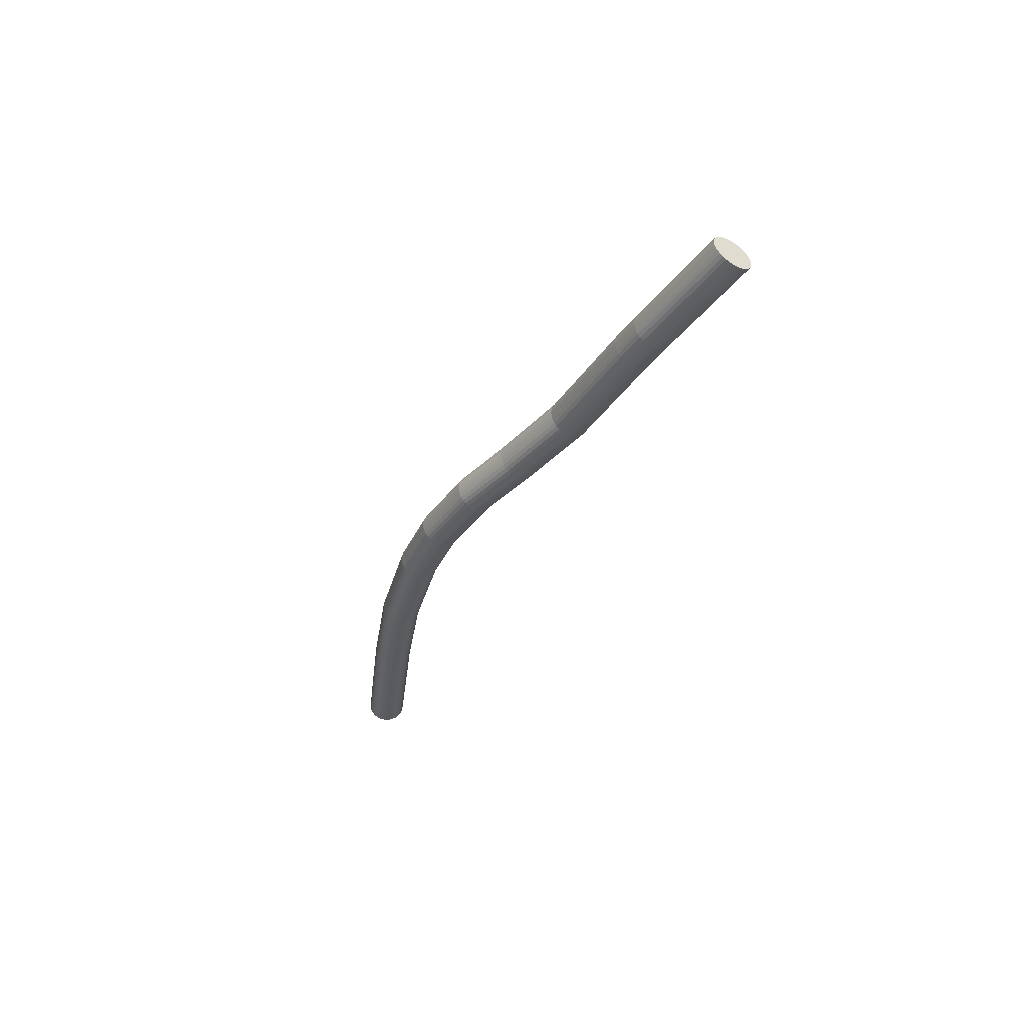
<metadata>
{"format":"obj","ext":"obj","renderer":"f3d","projection":"perspective","resolution":1024,"background":"white","views":[{"elev":-38.8,"azim":50.5,"up":"+Y"}]}
</metadata>
<code>
o NurbsPath
v -4.661 0.1433 -1.568
v -4.338 0.107 -1.359
v -4.038 0.07485 -1.176
v -3.759 0.04646 -1.019
v -3.499 0.02155 -0.8842
v -3.257 -0.000167 -0.7701
v -3.032 -0.01898 -0.6745
v -2.824 -0.03518 -0.5955
v -2.63 -0.04901 -0.5312
v -2.45 -0.06073 -0.4798
v -2.283 -0.07058 -0.4396
v -2.127 -0.0788 -0.4092
v -1.982 -0.0856 -0.3871
v -1.847 -0.09119 -0.3717
v -1.721 -0.09576 -0.362
v -1.603 -0.09949 -0.3566
v -1.492 -0.1026 -0.3546
v -1.387 -0.1052 -0.3549
v -1.288 -0.1074 -0.3566
v -1.194 -0.1094 -0.3589
v -1.104 -0.1114 -0.3612
v -1.017 -0.1134 -0.3628
v -0.9336 -0.1155 -0.3632
v -0.8522 -0.1179 -0.3621
v -0.7725 -0.1206 -0.359
v -0.6938 -0.1236 -0.3538
v -0.6158 -0.1272 -0.3464
v -0.538 -0.1312 -0.3367
v -0.4599 -0.1358 -0.3249
v -0.3811 -0.1409 -0.311
v -0.3013 -0.1466 -0.2953
v -0.2201 -0.1529 -0.2783
v -0.1372 -0.1597 -0.2601
v -0.0525 -0.1671 -0.2412
v 0.03417 -0.175 -0.2218
v 0.1229 -0.1833 -0.2022
v 0.2136 -0.1921 -0.1826
v 0.3062 -0.2011 -0.1633
v 0.4007 -0.2104 -0.1444
v 0.4967 -0.2197 -0.1261
v 0.594 -0.2291 -0.1085
v 0.6922 -0.2383 -0.09172
v 0.7909 -0.2471 -0.07589
v 0.8897 -0.2556 -0.06107
v 0.9878 -0.2633 -0.04728
v 1.085 -0.2703 -0.03454
v 1.18 -0.2762 -0.02284
v 1.272 -0.2809 -0.01214
v 1.361 -0.284 -0.002388
v 1.446 -0.2855 0.006502
v 1.525 -0.2849 0.01464
v 1.598 -0.2821 0.02216
v 1.663 -0.2767 0.02923
v 1.72 -0.2684 0.03602
v 1.766 -0.257 0.04275
v 1.801 -0.2421 0.04965
v 1.824 -0.2234 0.05698
v 1.832 -0.2004 0.06502
v 1.825 -0.1729 0.07408
v 1.8 -0.1404 0.08449
l 1 2
l 2 3
l 3 4
l 4 5
l 5 6
l 6 7
l 7 8
l 8 9
l 9 10
l 10 11
l 11 12
l 12 13
l 13 14
l 14 15
l 15 16
l 16 17
l 17 18
l 18 19
l 19 20
l 20 21
l 21 22
l 22 23
l 23 24
l 24 25
l 25 26
l 26 27
l 27 28
l 28 29
l 29 30
l 30 31
l 31 32
l 32 33
l 33 34
l 34 35
l 35 36
l 36 37
l 37 38
l 38 39
l 39 40
l 40 41
l 41 42
l 42 43
l 43 44
l 44 45
l 45 46
l 46 47
l 47 48
l 48 49
l 49 50
l 50 51
l 51 52
l 52 53
l 53 54
l 54 55
l 55 56
l 56 57
l 57 58
l 58 59
l 59 60
o Cylinder
v -5.141 0.2246 -2.613
v -5.145 0.1929 -2.612
v -5.153 0.1625 -2.606
v -5.163 0.1344 -2.595
v -5.177 0.1099 -2.579
v -5.192 0.08972 -2.56
v -5.209 0.07479 -2.537
v -5.227 0.06564 -2.512
v -5.245 0.0626 -2.486
v -5.262 0.06582 -2.459
v -5.279 0.07515 -2.433
v -5.293 0.09024 -2.409
v -5.305 0.1105 -2.388
v -5.315 0.1352 -2.369
v -5.321 0.1633 -2.355
v -5.323 0.1938 -2.346
v -5.323 0.2255 -2.342
v -5.318 0.2572 -2.343
v -5.311 0.2876 -2.349
v -5.3 0.3157 -2.36
v -5.287 0.3402 -2.376
v -5.271 0.3604 -2.395
v -5.254 0.3753 -2.418
v -5.236 0.3844 -2.443
v -5.218 0.3875 -2.469
v -5.201 0.3843 -2.496
v -5.185 0.3749 -2.522
v -5.17 0.3598 -2.546
v -5.158 0.3396 -2.567
v -5.149 0.3149 -2.586
v -5.143 0.2868 -2.599
v -5.14 0.2563 -2.609
v -5.141 0.2246 -2.613
v -5.145 0.1929 -2.612
v -5.153 0.1625 -2.606
v -5.163 0.1344 -2.595
v -5.177 0.1099 -2.579
v -5.192 0.08972 -2.56
v -5.209 0.07479 -2.537
v -5.227 0.06564 -2.512
v -5.245 0.0626 -2.486
v -5.262 0.06582 -2.459
v -5.279 0.07515 -2.433
v -5.293 0.09024 -2.409
v -5.305 0.1105 -2.388
v -5.315 0.1352 -2.369
v -5.321 0.1633 -2.355
v -5.323 0.1938 -2.346
v -5.323 0.2255 -2.342
v -5.318 0.2572 -2.343
v -5.311 0.2876 -2.349
v -5.3 0.3157 -2.36
v -5.287 0.3402 -2.376
v -5.271 0.3604 -2.395
v -5.254 0.3753 -2.418
v -5.236 0.3844 -2.443
v -5.218 0.3875 -2.469
v -5.201 0.3843 -2.496
v -5.185 0.3749 -2.522
v -5.17 0.3598 -2.546
v -5.158 0.3396 -2.567
v -5.149 0.3149 -2.586
v -5.143 0.2868 -2.599
v -5.14 0.2563 -2.609
v -4.161 0.1142 -1.975
v -4.165 0.08249 -1.974
v -4.172 0.05203 -1.968
v -4.183 0.02396 -1.957
v -4.196 -0.000628 -1.941
v -4.211 -0.0208 -1.921
v -4.228 -0.03577 -1.898
v -4.245 -0.04498 -1.873
v -4.263 -0.04806 -1.847
v -4.28 -0.04489 -1.82
v -4.296 -0.0356 -1.794
v -4.31 -0.02055 -1.769
v -4.322 -0.000316 -1.748
v -4.331 0.02433 -1.729
v -4.337 0.05244 -1.715
v -4.339 0.08292 -1.706
v -4.338 0.1146 -1.702
v -4.334 0.1463 -1.703
v -4.327 0.1768 -1.709
v -4.316 0.2048 -1.72
v -4.303 0.2294 -1.736
v -4.288 0.2496 -1.756
v -4.272 0.2646 -1.779
v -4.254 0.2738 -1.804
v -4.237 0.2769 -1.83
v -4.22 0.2737 -1.857
v -4.204 0.2644 -1.883
v -4.189 0.2494 -1.908
v -4.178 0.2291 -1.93
v -4.169 0.2045 -1.948
v -4.163 0.1764 -1.962
v -4.16 0.1459 -1.971
v -3.478 0.04168 -1.566
v -3.482 0.00995 -1.565
v -3.489 -0.0206 -1.558
v -3.498 -0.04879 -1.546
v -3.51 -0.07354 -1.529
v -3.523 -0.0939 -1.509
v -3.538 -0.1091 -1.485
v -3.553 -0.1185 -1.458
v -3.568 -0.1218 -1.43
v -3.583 -0.1189 -1.402
v -3.597 -0.1098 -1.375
v -3.609 -0.09495 -1.349
v -3.62 -0.07488 -1.327
v -3.628 -0.05036 -1.308
v -3.633 -0.02234 -1.293
v -3.635 0.008098 -1.283
v -3.634 0.03979 -1.279
v -3.63 0.07153 -1.281
v -3.624 0.1021 -1.287
v -3.614 0.1303 -1.299
v -3.603 0.155 -1.316
v -3.59 0.1754 -1.337
v -3.575 0.1906 -1.361
v -3.56 0.2 -1.387
v -3.544 0.2033 -1.415
v -3.529 0.2004 -1.443
v -3.515 0.1913 -1.471
v -3.503 0.1764 -1.496
v -3.493 0.1564 -1.519
v -3.485 0.1318 -1.538
v -3.48 0.1038 -1.552
v -3.478 0.07338 -1.562
v -2.746 -0.0238 -1.223
v -2.749 -0.0556 -1.221
v -2.755 -0.08627 -1.214
v -2.762 -0.1146 -1.201
v -2.771 -0.1396 -1.183
v -2.781 -0.1603 -1.161
v -2.792 -0.1757 -1.135
v -2.804 -0.1855 -1.107
v -2.815 -0.1891 -1.077
v -2.827 -0.1865 -1.048
v -2.837 -0.1777 -1.019
v -2.847 -0.1631 -0.9917
v -2.854 -0.1433 -0.9678
v -2.86 -0.119 -0.9479
v -2.864 -0.09108 -0.9327
v -2.865 -0.0607 -0.9227
v -2.864 -0.029 -0.9185
v -2.861 0.002791 -0.9201
v -2.856 0.03346 -0.9275
v -2.849 0.06184 -0.9404
v -2.84 0.08682 -0.9583
v -2.83 0.1074 -0.9805
v -2.818 0.1229 -1.006
v -2.807 0.1327 -1.034
v -2.795 0.1363 -1.064
v -2.784 0.1337 -1.094
v -2.773 0.1249 -1.123
v -2.764 0.1103 -1.149
v -2.756 0.0905 -1.173
v -2.75 0.06616 -1.193
v -2.747 0.03827 -1.208
v -2.745 0.007894 -1.218
v -2.239 -0.05911 -1.061
v -2.241 -0.09096 -1.059
v -2.245 -0.1217 -1.051
v -2.25 -0.1503 -1.038
v -2.256 -0.1754 -1.019
v -2.263 -0.1963 -0.9955
v -2.27 -0.212 -0.9687
v -2.278 -0.222 -0.9393
v -2.286 -0.226 -0.9086
v -2.293 -0.2236 -0.8775
v -2.3 -0.2151 -0.8475
v -2.306 -0.2007 -0.8195
v -2.311 -0.1811 -0.7948
v -2.315 -0.1569 -0.7741
v -2.317 -0.1291 -0.7584
v -2.318 -0.09878 -0.7483
v -2.317 -0.06709 -0.744
v -2.314 -0.03524 -0.7459
v -2.311 -0.004459 -0.7538
v -2.306 0.02406 -0.7673
v -2.299 0.04924 -0.7861
v -2.293 0.0701 -0.8094
v -2.285 0.08584 -0.8362
v -2.277 0.09585 -0.8655
v -2.269 0.09976 -0.8963
v -2.262 0.09741 -0.9273
v -2.255 0.08889 -0.9574
v -2.249 0.07453 -0.9854
v -2.244 0.05488 -1.01
v -2.241 0.0307 -1.031
v -2.239 0.00291 -1.046
v -2.238 -0.02741 -1.057
v -1.682 -0.08518 -0.9757
v -1.683 -0.1171 -0.9737
v -1.685 -0.148 -0.9655
v -1.687 -0.1766 -0.9514
v -1.689 -0.202 -0.932
v -1.691 -0.2231 -0.9081
v -1.693 -0.2391 -0.8804
v -1.695 -0.2493 -0.8502
v -1.698 -0.2535 -0.8186
v -1.699 -0.2514 -0.7867
v -1.701 -0.2431 -0.7559
v -1.702 -0.229 -0.7272
v -1.703 -0.2095 -0.7018
v -1.704 -0.1855 -0.6807
v -1.704 -0.1578 -0.6647
v -1.703 -0.1275 -0.6544
v -1.703 -0.09584 -0.6502
v -1.701 -0.06394 -0.6522
v -1.7 -0.03306 -0.6604
v -1.698 -0.004388 -0.6744
v -1.696 0.02098 -0.6938
v -1.694 0.04205 -0.7178
v -1.691 0.05804 -0.7454
v -1.689 0.06831 -0.7756
v -1.687 0.07248 -0.8073
v -1.685 0.07039 -0.8391
v -1.684 0.06212 -0.87
v -1.682 0.04798 -0.8986
v -1.681 0.02851 -0.924
v -1.681 0.004477 -0.9451
v -1.681 -0.02321 -0.9611
v -1.681 -0.05348 -0.9715
v -1.143 -0.09897 -0.9741
v -1.144 -0.1309 -0.9721
v -1.144 -0.1618 -0.9638
v -1.145 -0.1905 -0.9497
v -1.145 -0.2159 -0.9303
v -1.145 -0.2371 -0.9063
v -1.144 -0.2531 -0.8786
v -1.144 -0.2635 -0.8484
v -1.143 -0.2677 -0.8167
v -1.143 -0.2657 -0.7848
v -1.142 -0.2575 -0.7539
v -1.141 -0.2434 -0.7251
v -1.14 -0.224 -0.6997
v -1.139 -0.2 -0.6786
v -1.138 -0.1724 -0.6626
v -1.137 -0.1421 -0.6522
v -1.136 -0.1104 -0.648
v -1.136 -0.07848 -0.65
v -1.135 -0.04757 -0.6583
v -1.135 -0.01885 -0.6724
v -1.135 0.006563 -0.6918
v -1.135 0.0277 -0.7158
v -1.135 0.04376 -0.7434
v -1.135 0.05411 -0.7737
v -1.136 0.05835 -0.8054
v -1.137 0.05634 -0.8373
v -1.137 0.04813 -0.8682
v -1.138 0.03405 -0.8969
v -1.139 0.01464 -0.9224
v -1.14 -0.009357 -0.9435
v -1.141 -0.03702 -0.9595
v -1.142 -0.06728 -0.9699
v -0.4233 -0.125 -0.9395
v -0.4254 -0.1568 -0.9375
v -0.4283 -0.1876 -0.9295
v -0.432 -0.2162 -0.9156
v -0.4362 -0.2415 -0.8964
v -0.4409 -0.2624 -0.8727
v -0.4458 -0.2783 -0.8454
v -0.4507 -0.2884 -0.8154
v -0.4555 -0.2925 -0.7841
v -0.46 -0.2903 -0.7525
v -0.4639 -0.2819 -0.7219
v -0.4673 -0.2676 -0.6934
v -0.4698 -0.2481 -0.6682
v -0.4715 -0.224 -0.6472
v -0.4722 -0.1963 -0.6313
v -0.472 -0.166 -0.621
v -0.4708 -0.1343 -0.6167
v -0.4687 -0.1024 -0.6187
v -0.4658 -0.07162 -0.6267
v -0.4621 -0.04303 -0.6406
v -0.4579 -0.01778 -0.6598
v -0.4532 0.003183 -0.6835
v -0.4483 0.01904 -0.7109
v -0.4434 0.02918 -0.7408
v -0.4386 0.03322 -0.7722
v -0.4341 0.031 -0.8038
v -0.4301 0.02261 -0.8344
v -0.4268 0.008361 -0.8628
v -0.4243 -0.01119 -0.888
v -0.4226 -0.03528 -0.909
v -0.4219 -0.06301 -0.9249
v -0.4221 -0.09329 -0.9352
v 0.5551 -0.2075 -0.7401
v 0.5517 -0.2393 -0.7384
v 0.5472 -0.27 -0.7306
v 0.5418 -0.2985 -0.7171
v 0.5358 -0.3236 -0.6982
v 0.5293 -0.3445 -0.6749
v 0.5226 -0.3602 -0.6478
v 0.5159 -0.3703 -0.6182
v 0.5096 -0.3742 -0.5871
v 0.5038 -0.3719 -0.5557
v 0.4988 -0.3635 -0.5253
v 0.4947 -0.3492 -0.4969
v 0.4918 -0.3297 -0.4718
v 0.4901 -0.3056 -0.4508
v 0.4897 -0.2779 -0.4348
v 0.4907 -0.2477 -0.4243
v 0.4929 -0.2161 -0.4198
v 0.4963 -0.1844 -0.4215
v 0.5007 -0.1536 -0.4293
v 0.5061 -0.1252 -0.4429
v 0.5122 -0.1 -0.4617
v 0.5187 -0.07919 -0.4851
v 0.5254 -0.06344 -0.5121
v 0.532 -0.0534 -0.5417
v 0.5384 -0.04944 -0.5728
v 0.5442 -0.05172 -0.6042
v 0.5492 -0.06016 -0.6346
v 0.5532 -0.07442 -0.663
v 0.5561 -0.09397 -0.6881
v 0.5578 -0.118 -0.7091
v 0.5582 -0.1457 -0.7252
v 0.5573 -0.1759 -0.7356
v 0.8066 -0.2314 -0.6954
v 0.8034 -0.2632 -0.6936
v 0.7994 -0.2939 -0.6858
v 0.7945 -0.3224 -0.6721
v 0.7891 -0.3476 -0.6532
v 0.7834 -0.3686 -0.6297
v 0.7775 -0.3844 -0.6025
v 0.7717 -0.3945 -0.5727
v 0.7662 -0.3985 -0.5415
v 0.7612 -0.3963 -0.5099
v 0.757 -0.388 -0.4794
v 0.7536 -0.3738 -0.4509
v 0.7512 -0.3543 -0.4256
v 0.75 -0.3302 -0.4046
v 0.7498 -0.3026 -0.3885
v 0.7509 -0.2724 -0.378
v 0.753 -0.2408 -0.3736
v 0.7562 -0.209 -0.3753
v 0.7602 -0.1782 -0.3831
v 0.7651 -0.1497 -0.3968
v 0.7705 -0.1245 -0.4157
v 0.7762 -0.1036 -0.4392
v 0.7821 -0.08779 -0.4664
v 0.7879 -0.07766 -0.4962
v 0.7934 -0.07362 -0.5274
v 0.7984 -0.07583 -0.559
v 0.8026 -0.08419 -0.5896
v 0.806 -0.09839 -0.618
v 0.8084 -0.1179 -0.6433
v 0.8097 -0.1419 -0.6643
v 0.8098 -0.1696 -0.6804
v 0.8087 -0.1998 -0.6909
v 1.746 -0.2604 -0.5783
v 1.751 -0.2919 -0.5757
v 1.754 -0.3225 -0.567
v 1.757 -0.3508 -0.5524
v 1.759 -0.3759 -0.5327
v 1.759 -0.3968 -0.5085
v 1.758 -0.4127 -0.4807
v 1.756 -0.4229 -0.4505
v 1.752 -0.4272 -0.419
v 1.748 -0.4252 -0.3873
v 1.743 -0.4171 -0.3568
v 1.737 -0.4032 -0.3286
v 1.73 -0.3841 -0.3038
v 1.724 -0.3604 -0.2833
v 1.717 -0.3331 -0.2679
v 1.711 -0.3033 -0.2583
v 1.706 -0.272 -0.2547
v 1.701 -0.2405 -0.2573
v 1.697 -0.2099 -0.266
v 1.694 -0.1816 -0.2806
v 1.693 -0.1565 -0.3003
v 1.692 -0.1356 -0.3246
v 1.693 -0.1197 -0.3523
v 1.696 -0.1095 -0.3825
v 1.699 -0.1052 -0.4141
v 1.703 -0.1072 -0.4457
v 1.709 -0.1153 -0.4762
v 1.715 -0.1291 -0.5044
v 1.721 -0.1483 -0.5292
v 1.728 -0.172 -0.5497
v 1.734 -0.1993 -0.5651
v 1.74 -0.2291 -0.5748
v 1.746 -0.2604 -0.5783
v 1.751 -0.2919 -0.5757
v 1.754 -0.3225 -0.567
v 1.757 -0.3508 -0.5524
v 1.759 -0.3759 -0.5327
v 1.759 -0.3968 -0.5085
v 1.758 -0.4127 -0.4807
v 1.756 -0.4229 -0.4505
v 1.752 -0.4272 -0.419
v 1.748 -0.4252 -0.3873
v 1.743 -0.4171 -0.3568
v 1.737 -0.4032 -0.3286
v 1.73 -0.3841 -0.3038
v 1.724 -0.3604 -0.2833
v 1.717 -0.3331 -0.2679
v 1.711 -0.3033 -0.2583
v 1.706 -0.272 -0.2547
v 1.701 -0.2405 -0.2573
v 1.697 -0.2099 -0.266
v 1.694 -0.1816 -0.2806
v 1.693 -0.1565 -0.3003
v 1.692 -0.1356 -0.3246
v 1.693 -0.1197 -0.3523
v 1.696 -0.1095 -0.3825
v 1.699 -0.1052 -0.4141
v 1.703 -0.1072 -0.4457
v 1.709 -0.1153 -0.4762
v 1.715 -0.1291 -0.5044
v 1.721 -0.1483 -0.5292
v 1.728 -0.172 -0.5497
v 1.734 -0.1993 -0.5651
v 1.74 -0.2291 -0.5748
f 82 83 115 114
f 93 124 123 122 121 120 119 118 117 116 115 114 113 112 111 110 109 108 107 106 105 104 103 102 101 100 99 98 97 96 95 94
f 116 117 149 148
f 71 72 104 103
f 91 92 124 123
f 80 81 113 112
f 69 70 102 101
f 89 90 122 121
f 78 79 111 110
f 67 68 100 99
f 87 88 120 119
f 65 66 98 97
f 76 77 109 108
f 85 86 118 117
f 63 64 96 95
f 74 75 107 106
f 83 84 116 115
f 61 62 94 93
f 72 73 105 104
f 92 61 93 124
f 81 82 114 113
f 70 71 103 102
f 90 91 123 122
f 79 80 112 111
f 68 69 101 100
f 88 89 121 120
f 77 78 110 109
f 66 67 99 98
f 86 87 119 118
f 64 65 97 96
f 75 76 108 107
f 84 85 117 116
f 62 63 95 94
f 73 74 106 105
f 150 151 183 182
f 94 95 127 126
f 105 106 138 137
f 114 115 147 146
f 103 104 136 135
f 123 124 156 155
f 112 113 145 144
f 101 102 134 133
f 121 122 154 153
f 110 111 143 142
f 99 100 132 131
f 119 120 152 151
f 97 98 130 129
f 108 109 141 140
f 117 118 150 149
f 95 96 128 127
f 106 107 139 138
f 115 116 148 147
f 93 94 126 125
f 104 105 137 136
f 124 93 125 156
f 113 114 146 145
f 102 103 135 134
f 122 123 155 154
f 111 112 144 143
f 100 101 133 132
f 120 121 153 152
f 109 110 142 141
f 98 99 131 130
f 118 119 151 150
f 96 97 129 128
f 107 108 140 139
f 184 185 217 216
f 128 129 161 160
f 139 140 172 171
f 148 149 181 180
f 126 127 159 158
f 137 138 170 169
f 146 147 179 178
f 135 136 168 167
f 155 156 188 187
f 144 145 177 176
f 133 134 166 165
f 153 154 186 185
f 142 143 175 174
f 131 132 164 163
f 151 152 184 183
f 129 130 162 161
f 140 141 173 172
f 149 150 182 181
f 127 128 160 159
f 138 139 171 170
f 147 148 180 179
f 125 126 158 157
f 136 137 169 168
f 156 125 157 188
f 145 146 178 177
f 134 135 167 166
f 154 155 187 186
f 143 144 176 175
f 132 133 165 164
f 152 153 185 184
f 141 142 174 173
f 130 131 163 162
f 218 219 251 250
f 173 174 206 205
f 162 163 195 194
f 182 183 215 214
f 160 161 193 192
f 171 172 204 203
f 180 181 213 212
f 158 159 191 190
f 169 170 202 201
f 178 179 211 210
f 167 168 200 199
f 187 188 220 219
f 176 177 209 208
f 165 166 198 197
f 185 186 218 217
f 174 175 207 206
f 163 164 196 195
f 183 184 216 215
f 161 162 194 193
f 172 173 205 204
f 181 182 214 213
f 159 160 192 191
f 170 171 203 202
f 179 180 212 211
f 157 158 190 189
f 168 169 201 200
f 188 157 189 220
f 177 178 210 209
f 166 167 199 198
f 186 187 219 218
f 175 176 208 207
f 164 165 197 196
f 252 221 253 284
f 207 208 240 239
f 196 197 229 228
f 216 217 249 248
f 205 206 238 237
f 194 195 227 226
f 214 215 247 246
f 192 193 225 224
f 203 204 236 235
f 212 213 245 244
f 190 191 223 222
f 201 202 234 233
f 210 211 243 242
f 199 200 232 231
f 219 220 252 251
f 208 209 241 240
f 197 198 230 229
f 217 218 250 249
f 206 207 239 238
f 195 196 228 227
f 215 216 248 247
f 193 194 226 225
f 204 205 237 236
f 213 214 246 245
f 191 192 224 223
f 202 203 235 234
f 211 212 244 243
f 189 190 222 221
f 200 201 233 232
f 220 189 221 252
f 209 210 242 241
f 198 199 231 230
f 275 276 308 307
f 241 242 274 273
f 230 231 263 262
f 250 251 283 282
f 239 240 272 271
f 228 229 261 260
f 248 249 281 280
f 237 238 270 269
f 226 227 259 258
f 246 247 279 278
f 224 225 257 256
f 235 236 268 267
f 244 245 277 276
f 222 223 255 254
f 233 234 266 265
f 242 243 275 274
f 231 232 264 263
f 251 252 284 283
f 240 241 273 272
f 229 230 262 261
f 249 250 282 281
f 238 239 271 270
f 227 228 260 259
f 247 248 280 279
f 225 226 258 257
f 236 237 269 268
f 245 246 278 277
f 223 224 256 255
f 234 235 267 266
f 243 244 276 275
f 221 222 254 253
f 232 233 265 264
f 309 310 342 341
f 253 254 286 285
f 264 265 297 296
f 284 253 285 316
f 273 274 306 305
f 262 263 295 294
f 282 283 315 314
f 271 272 304 303
f 260 261 293 292
f 280 281 313 312
f 269 270 302 301
f 258 259 291 290
f 278 279 311 310
f 256 257 289 288
f 267 268 300 299
f 276 277 309 308
f 254 255 287 286
f 265 266 298 297
f 274 275 307 306
f 263 264 296 295
f 283 284 316 315
f 272 273 305 304
f 261 262 294 293
f 281 282 314 313
f 270 271 303 302
f 259 260 292 291
f 279 280 312 311
f 257 258 290 289
f 268 269 301 300
f 277 278 310 309
f 255 256 288 287
f 266 267 299 298
f 343 344 376 375
f 287 288 320 319
f 298 299 331 330
f 307 308 340 339
f 285 286 318 317
f 296 297 329 328
f 316 285 317 348
f 305 306 338 337
f 294 295 327 326
f 314 315 347 346
f 303 304 336 335
f 292 293 325 324
f 312 313 345 344
f 301 302 334 333
f 290 291 323 322
f 310 311 343 342
f 288 289 321 320
f 299 300 332 331
f 308 309 341 340
f 286 287 319 318
f 297 298 330 329
f 306 307 339 338
f 295 296 328 327
f 315 316 348 347
f 304 305 337 336
f 293 294 326 325
f 313 314 346 345
f 302 303 335 334
f 291 292 324 323
f 311 312 344 343
f 289 290 322 321
f 300 301 333 332
f 377 378 410 409
f 321 322 354 353
f 332 333 365 364
f 341 342 374 373
f 319 320 352 351
f 330 331 363 362
f 339 340 372 371
f 317 318 350 349
f 328 329 361 360
f 348 317 349 380
f 337 338 370 369
f 326 327 359 358
f 346 347 379 378
f 335 336 368 367
f 324 325 357 356
f 344 345 377 376
f 333 334 366 365
f 322 323 355 354
f 342 343 375 374
f 320 321 353 352
f 331 332 364 363
f 340 341 373 372
f 318 319 351 350
f 329 330 362 361
f 338 339 371 370
f 327 328 360 359
f 347 348 380 379
f 336 337 369 368
f 325 326 358 357
f 345 346 378 377
f 334 335 367 366
f 323 324 356 355
f 411 412 444 443
f 366 367 399 398
f 355 356 388 387
f 375 376 408 407
f 353 354 386 385
f 364 365 397 396
f 373 374 406 405
f 351 352 384 383
f 362 363 395 394
f 371 372 404 403
f 349 350 382 381
f 360 361 393 392
f 380 349 381 412
f 369 370 402 401
f 358 359 391 390
f 378 379 411 410
f 367 368 400 399
f 356 357 389 388
f 376 377 409 408
f 365 366 398 397
f 354 355 387 386
f 374 375 407 406
f 352 353 385 384
f 363 364 396 395
f 372 373 405 404
f 350 351 383 382
f 361 362 394 393
f 370 371 403 402
f 359 360 392 391
f 379 380 412 411
f 368 369 401 400
f 357 358 390 389
f 434 435 467 466
f 400 401 433 432
f 389 390 422 421
f 409 410 442 441
f 398 399 431 430
f 387 388 420 419
f 407 408 440 439
f 385 386 418 417
f 396 397 429 428
f 405 406 438 437
f 383 384 416 415
f 394 395 427 426
f 403 404 436 435
f 381 382 414 413
f 392 393 425 424
f 412 381 413 444
f 401 402 434 433
f 390 391 423 422
f 410 411 443 442
f 399 400 432 431
f 388 389 421 420
f 408 409 441 440
f 397 398 430 429
f 386 387 419 418
f 406 407 439 438
f 384 385 417 416
f 395 396 428 427
f 404 405 437 436
f 382 383 415 414
f 393 394 426 425
f 402 403 435 434
f 391 392 424 423
f 445 446 447 448 449 450 451 452 453 454 455 456 457 458 459 460 461 462 463 464 465 466 467 468 469 470 471 472 473 474 475 476
f 423 424 456 455
f 443 444 476 475
f 432 433 465 464
f 421 422 454 453
f 441 442 474 473
f 430 431 463 462
f 419 420 452 451
f 439 440 472 471
f 417 418 450 449
f 428 429 461 460
f 437 438 470 469
f 415 416 448 447
f 426 427 459 458
f 435 436 468 467
f 413 414 446 445
f 424 425 457 456
f 444 413 445 476
f 433 434 466 465
f 422 423 455 454
f 442 443 475 474
f 431 432 464 463
f 420 421 453 452
f 440 441 473 472
f 429 430 462 461
f 418 419 451 450
f 438 439 471 470
f 416 417 449 448
f 427 428 460 459
f 436 437 469 468
f 414 415 447 446
f 425 426 458 457

</code>
